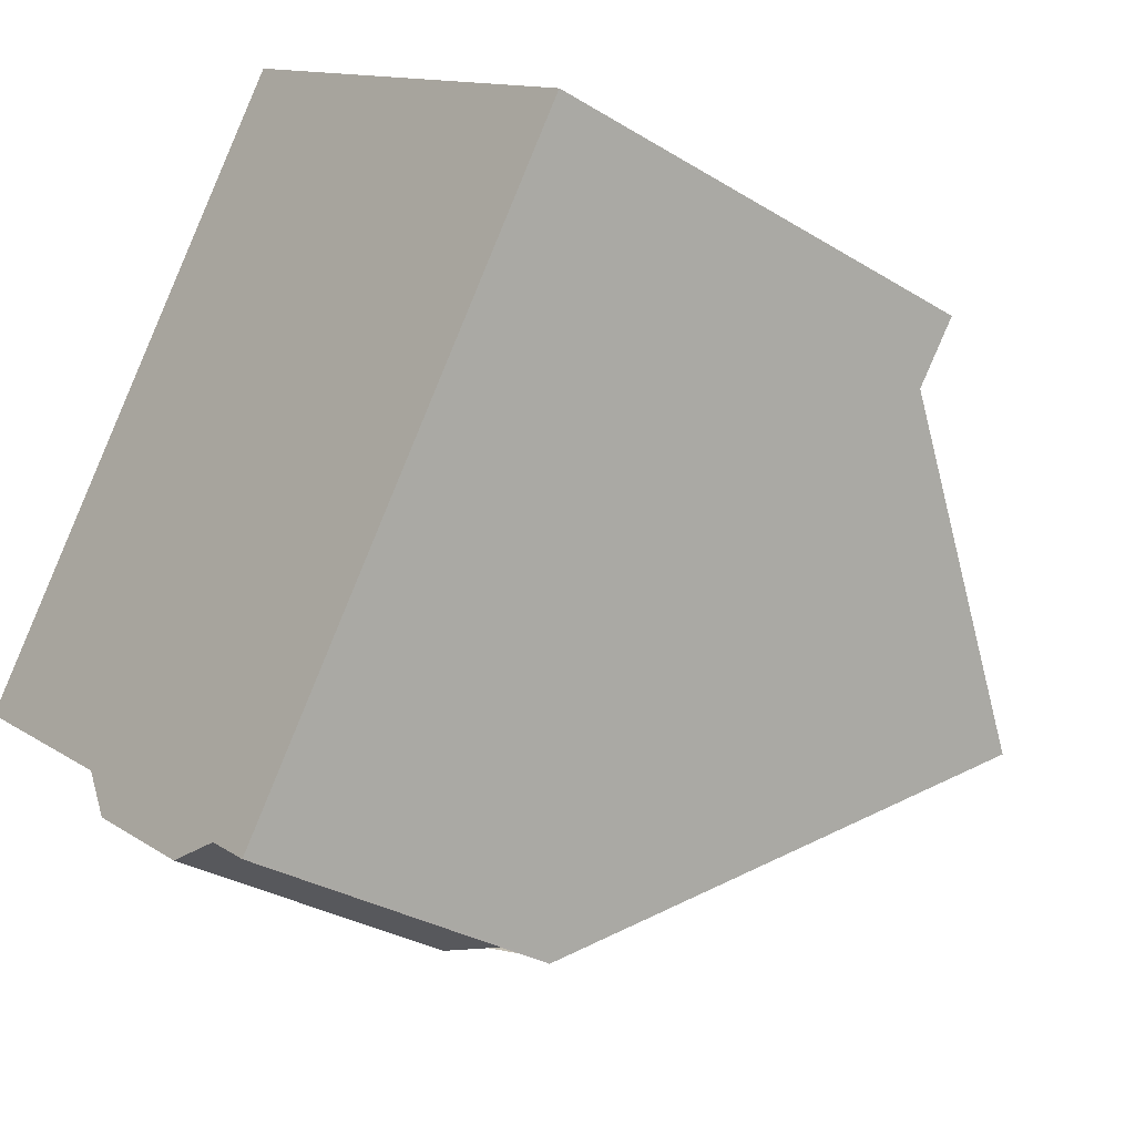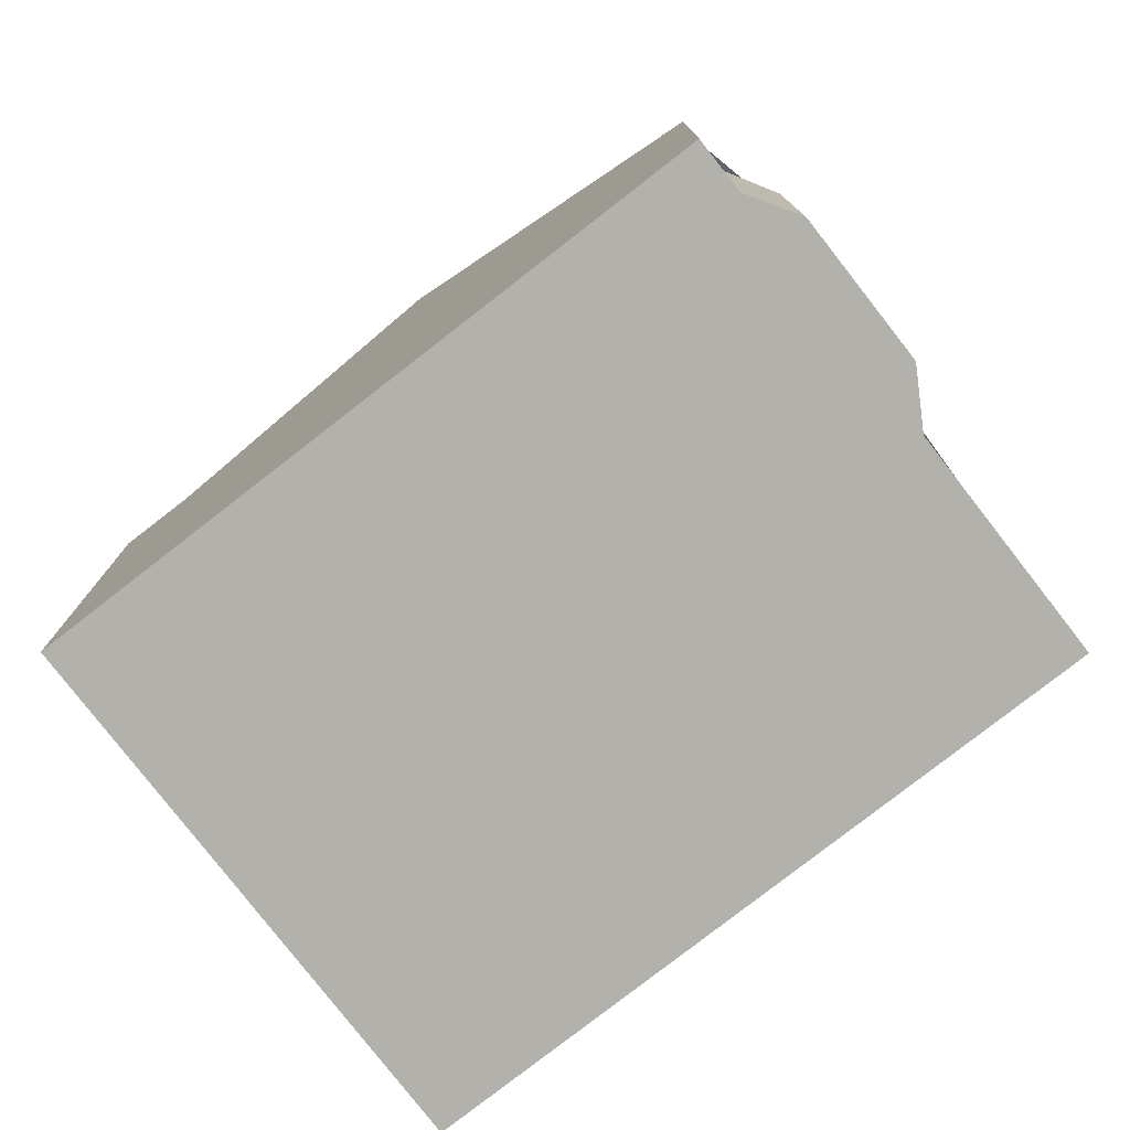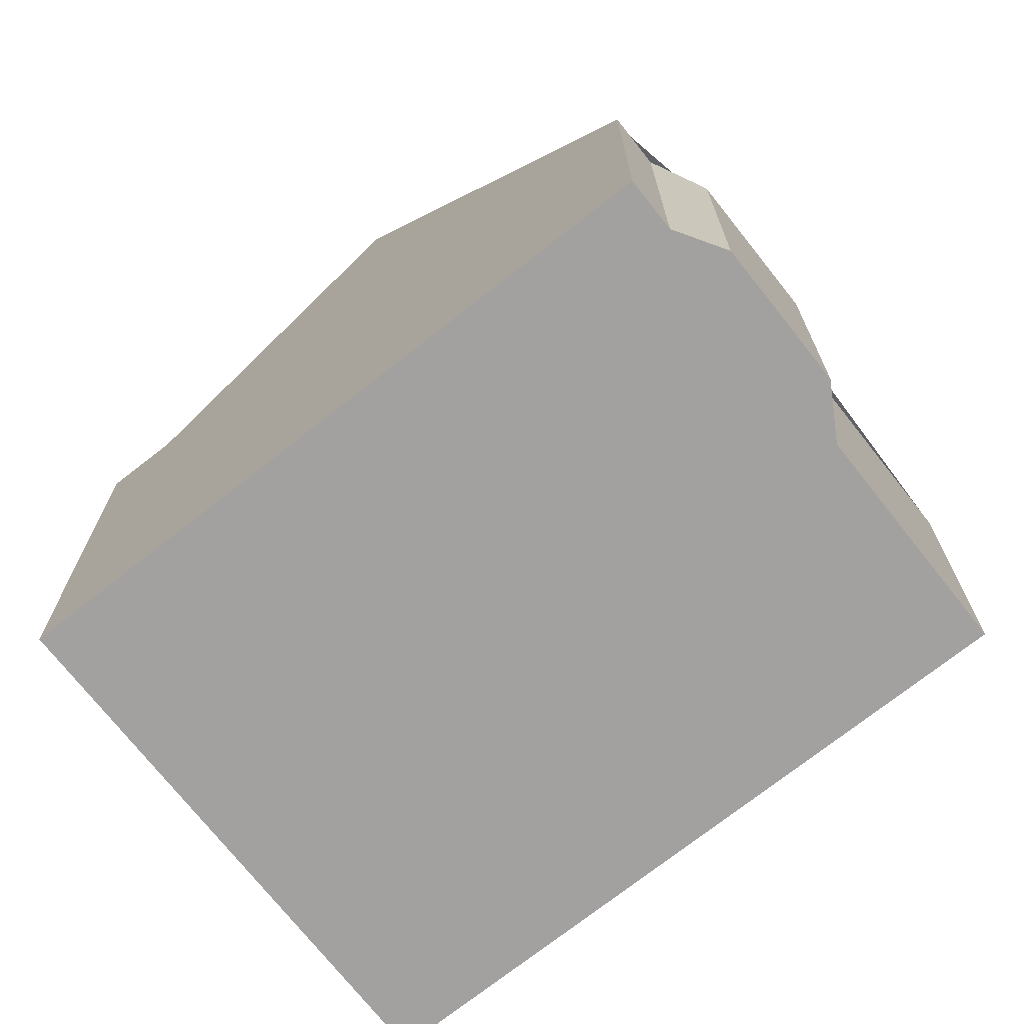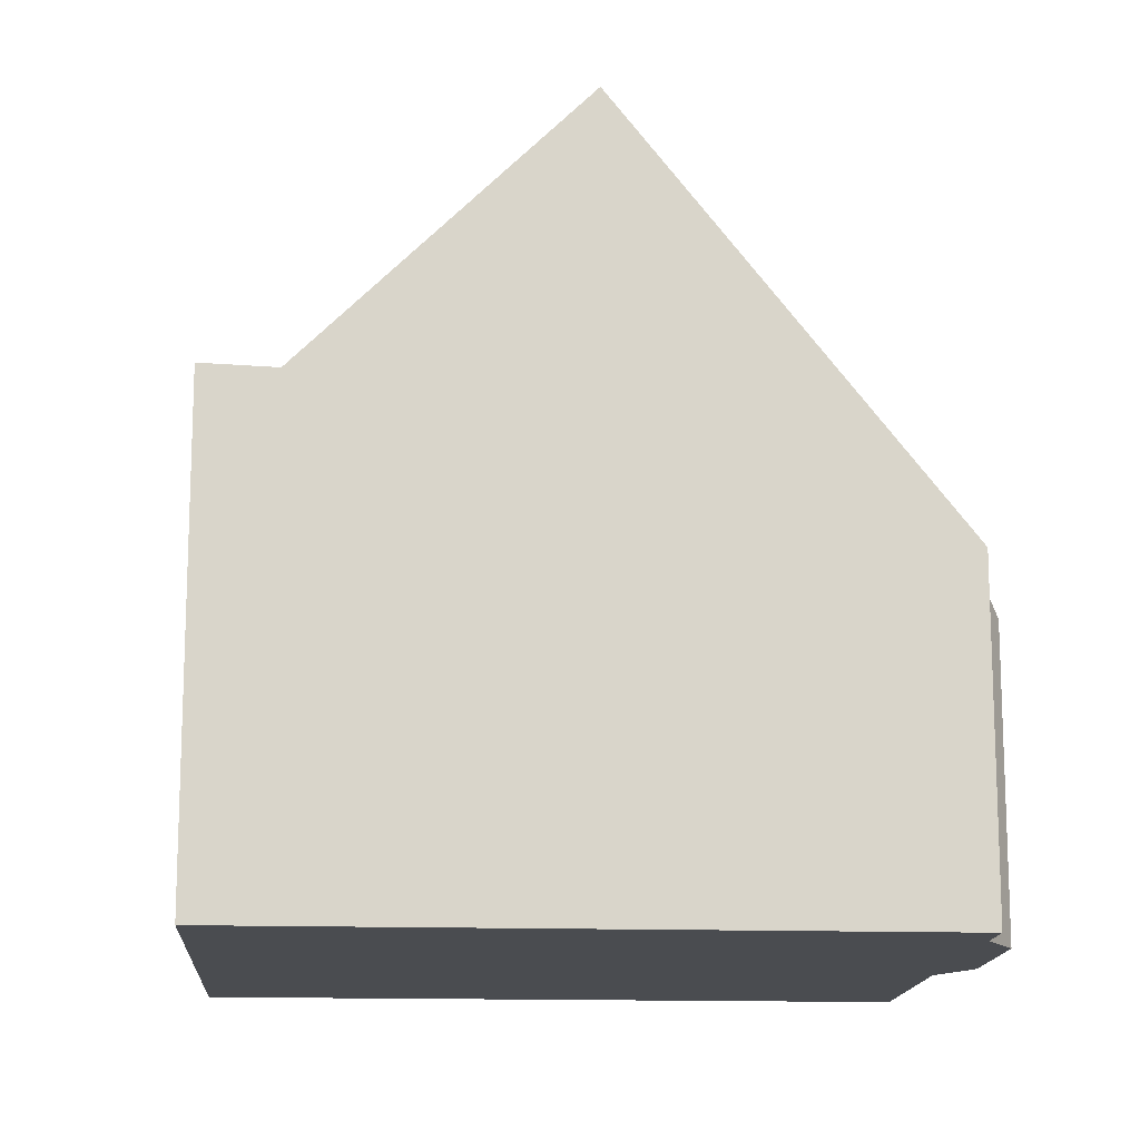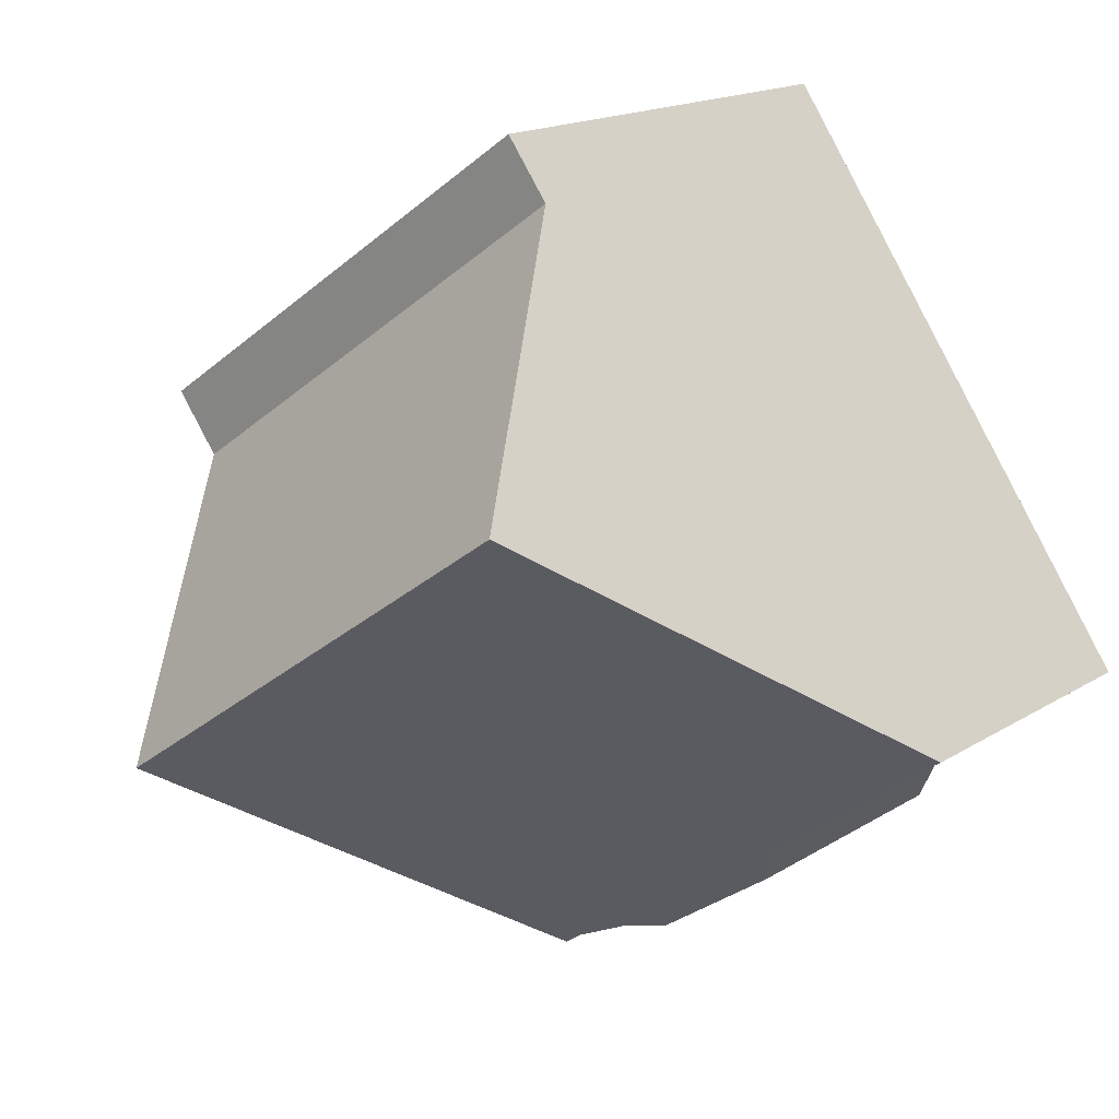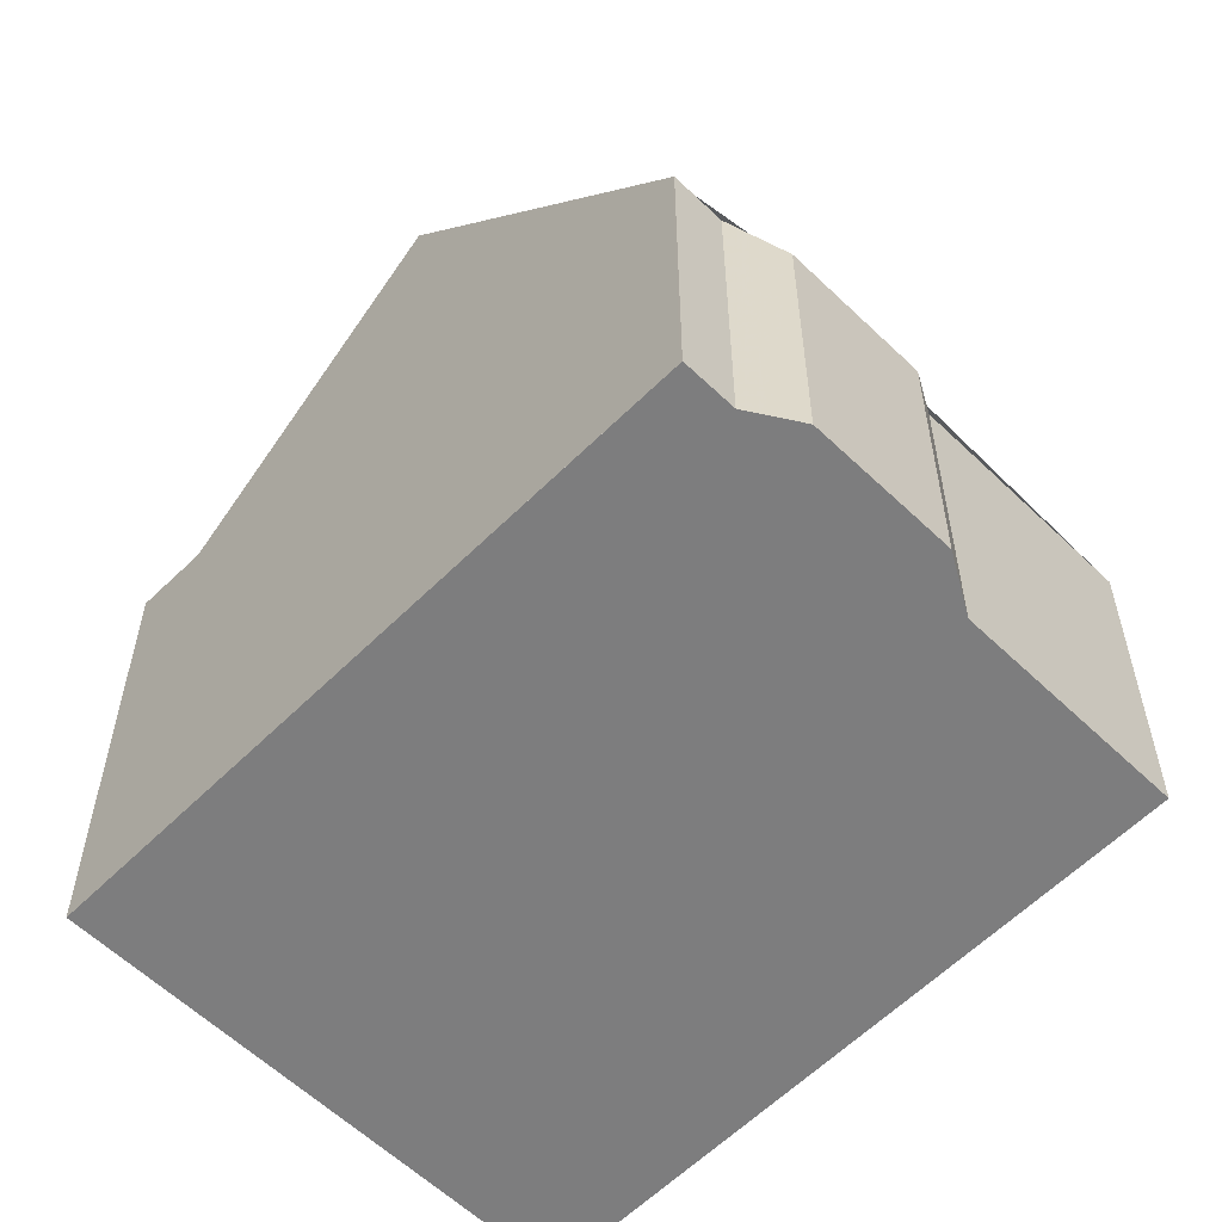
<metadata>
{"format":"obj","ext":"obj","renderer":"f3d","projection":"perspective","resolution":1024,"background":"white","views":[{"elev":-30.5,"azim":-131.6,"up":"+Y"},{"elev":-78.9,"azim":-17.6,"up":"+Z"},{"elev":-72.3,"azim":-17.2,"up":"+Z"},{"elev":-14.7,"azim":-59.4,"up":"+Z"},{"elev":16.6,"azim":38.4,"up":"+Y"},{"elev":-59.1,"azim":-10.0,"up":"+Z"}]}
</metadata>
<code>
v -1204 -735.9 3.705
v -1206 -737.3 3.726
v -1206 -738 3.29
v -1208 -738.9 3.308
v -1208 -738.9 3.736
v -1209 -739.3 3.742
v -1213 -732.9 5.451
v -1208 -729.5 5.442
v -1206 -732.8 8.444
v -1211 -736.2 8.458
v -1205 -734.9 5.207
v -1210 -738.3 5.215
v -1204 -736 3.706
v -1205 -735 5.207
v -1206 -732.9 8.444
v -1209 -738.2 5.215
v -1209 -739.1 3.74
v -1211 -736 8.458
v -1209 -739.1 3.771
v -1204 -736 3.725
v -1209 -739.3 3.773
v -1211 -736.2 8.458
v -1206 -732.8 8.444
v -1208 -730.2 5.412
v -1213 -733.6 5.421
v -1213 -733.6 5.421
v -1208 -730.2 5.412
v -1206 -732.9 8.444
v -1208 -730.3 5.412
v -1208 -730.3 5.412
v -1208 -729.6 5.442
v -1211 -736 8.458
v -1213 -733.5 5.42
v -1213 -732.8 5.45
v -1213 -733.5 5.42
v -1204 -735.9 3.724
v -1208 -729.6 5.441
v -1208 -729.6 5.441
v -1213 -733 5.45
v -1213 -732.8 5.45
v -1206 -737.6 3.551
v -1208 -738.9 3.57
v -1204 -736 3.706
v -1204 -735.9 3.705
v -1204 -735.9 0
v -1204 -736 0
v -1206 -737.6 3.551
v -1206 -737.3 3.726
v -1206 -737.3 0
v -1206 -737.6 4.441e-16
v -1208 -738.9 3.308
v -1206 -738 3.29
v -1206 -738 0
v -1208 -738.9 0
v -1208 -738.9 3.57
v -1208 -738.9 3.308
v -1208 -738.9 0
v -1208 -738.9 4.441e-16
v -1209 -739.1 3.74
v -1208 -738.9 3.736
v -1208 -738.9 0
v -1209 -739.1 4.441e-16
v -1209 -739.3 3.773
v -1209 -739.3 3.742
v -1209 -739.3 -4.441e-16
v -1209 -739.3 -4.441e-16
v -1213 -732.8 5.45
v -1213 -732.9 5.451
v -1213 -732.9 0
v -1213 -732.8 0
v -1208 -729.6 5.441
v -1208 -729.5 5.442
v -1208 -729.5 0
v -1208 -729.6 0
v -1205 -734.9 5.207
v -1206 -732.8 8.444
v -1206 -732.8 0
v -1205 -734.9 -8.882e-16
v -1204 -735.9 3.724
v -1205 -734.9 5.207
v -1205 -734.9 -8.882e-16
v -1204 -735.9 4.441e-16
v -1211 -736.2 8.458
v -1210 -738.3 5.215
v -1210 -738.3 0
v -1211 -736.2 -1.776e-15
v -1206 -737.3 3.726
v -1204 -736 3.706
v -1204 -736 0
v -1206 -737.3 0
v -1209 -739.3 3.742
v -1209 -739.1 3.74
v -1209 -739.1 4.441e-16
v -1209 -739.3 -4.441e-16
v -1210 -738.3 5.215
v -1209 -739.3 3.773
v -1209 -739.3 -4.441e-16
v -1210 -738.3 0
v -1213 -733.6 5.421
v -1211 -736.2 8.458
v -1211 -736.2 -1.776e-15
v -1213 -733.6 0
v -1213 -733 5.45
v -1213 -733.6 5.421
v -1213 -733.6 0
v -1213 -733 0
v -1206 -732.8 8.444
v -1208 -730.2 5.412
v -1208 -730.2 8.882e-16
v -1206 -732.8 0
v -1208 -729.5 5.442
v -1208 -729.6 5.442
v -1208 -729.6 0
v -1208 -729.5 0
v -1208 -729.6 5.442
v -1213 -732.8 5.45
v -1213 -732.8 0
v -1208 -729.6 0
v -1204 -735.9 3.705
v -1204 -735.9 3.724
v -1204 -735.9 4.441e-16
v -1204 -735.9 0
v -1208 -730.2 5.412
v -1208 -729.6 5.441
v -1208 -729.6 0
v -1208 -730.2 8.882e-16
v -1213 -732.9 5.451
v -1213 -733 5.45
v -1213 -733 0
v -1213 -732.9 0
v -1206 -738 3.29
v -1206 -737.6 3.551
v -1206 -737.6 4.441e-16
v -1206 -738 0
v -1208 -738.9 3.736
v -1208 -738.9 3.57
v -1208 -738.9 4.441e-16
v -1208 -738.9 0
v -1213 -732.9 0
v -1208 -729.5 0
v -1204 -735.9 0
v -1206 -737.3 0
v -1206 -738 0
v -1208 -738.9 0
v -1208 -738.9 0
v -1209 -739.3 0
f 15 9 11 14
f 36 1 13 20
f 19 17 6 21
f 16 12 10 18
f 42 5 17 19 20 13 2 41
f 18 15 14 16
f 19 16 14 20
f 21 12 16 19
f 29 27 23 28
f 38 24 30 37
f 32 22 26 33
f 40 35 25 39
f 33 29 28 32
f 37 30 35 40
f 20 14 11 36
f 37 31 8 38
f 39 7 34 40
f 40 34 31 37
f 41 3 4 42
f 44 45 46 43
f 48 49 50 47
f 52 53 54 51
f 56 57 58 55
f 60 61 62 59
f 64 65 66 63
f 68 69 70 67
f 72 73 74 71
f 76 77 78 75
f 80 81 82 79
f 84 85 86 83
f 88 89 90 87
f 92 93 94 91
f 96 97 98 95
f 100 101 102 99
f 104 105 106 103
f 108 109 110 107
f 112 113 114 111
f 116 117 118 115
f 120 121 122 119
f 124 125 126 123
f 128 129 130 127
f 132 133 134 131
f 136 137 138 135
f 140 141 142 143 144 145 146 139

</code>
